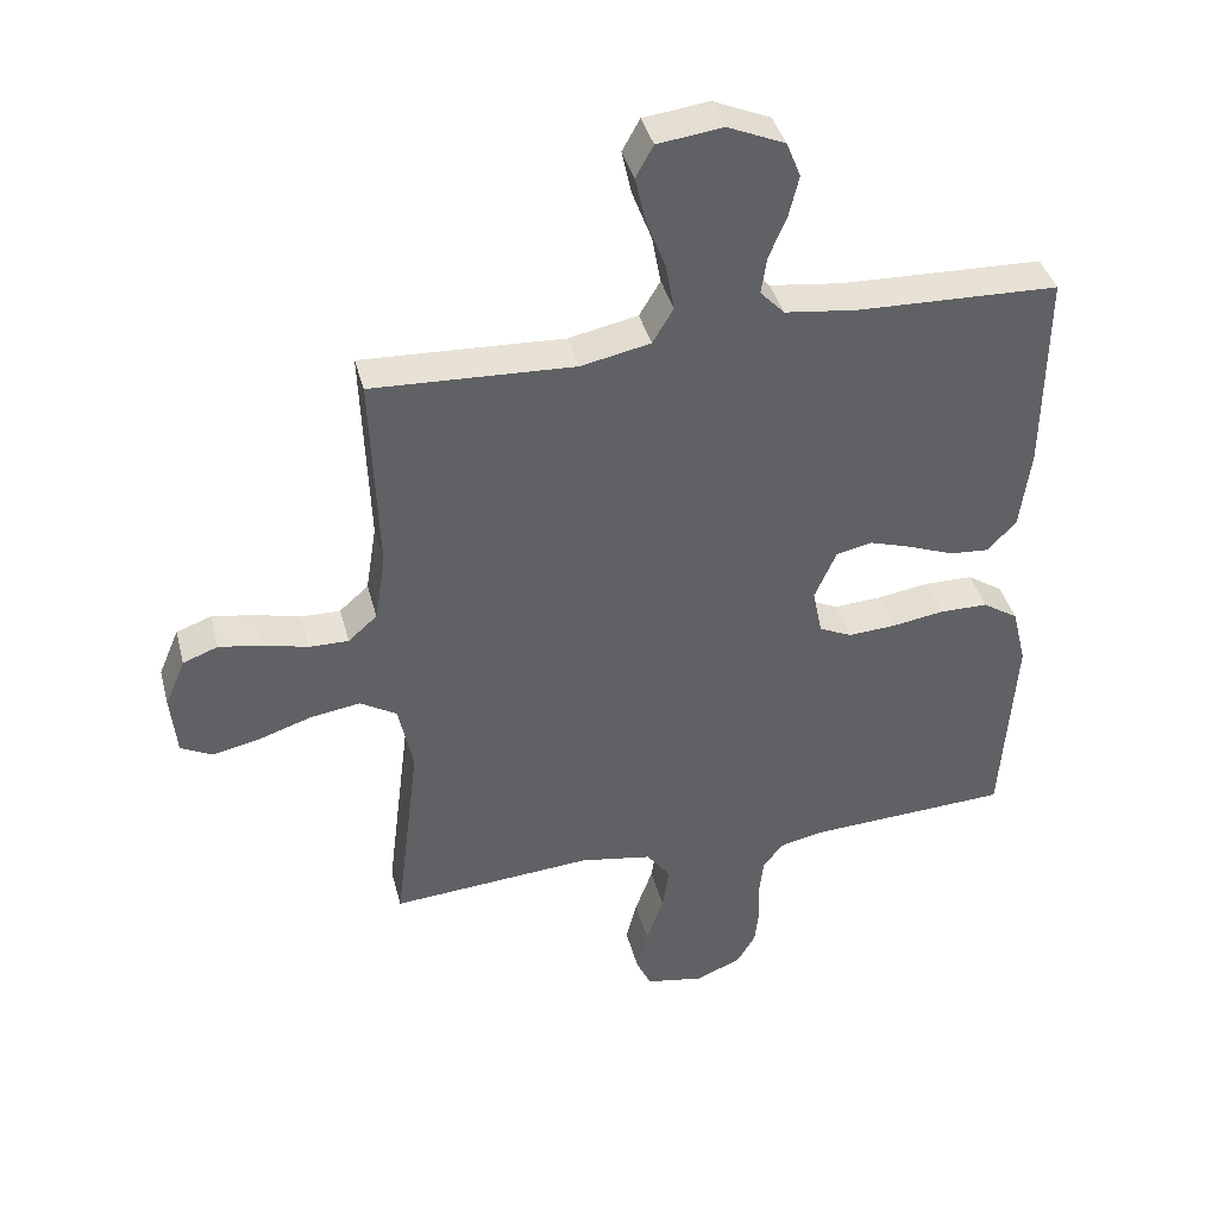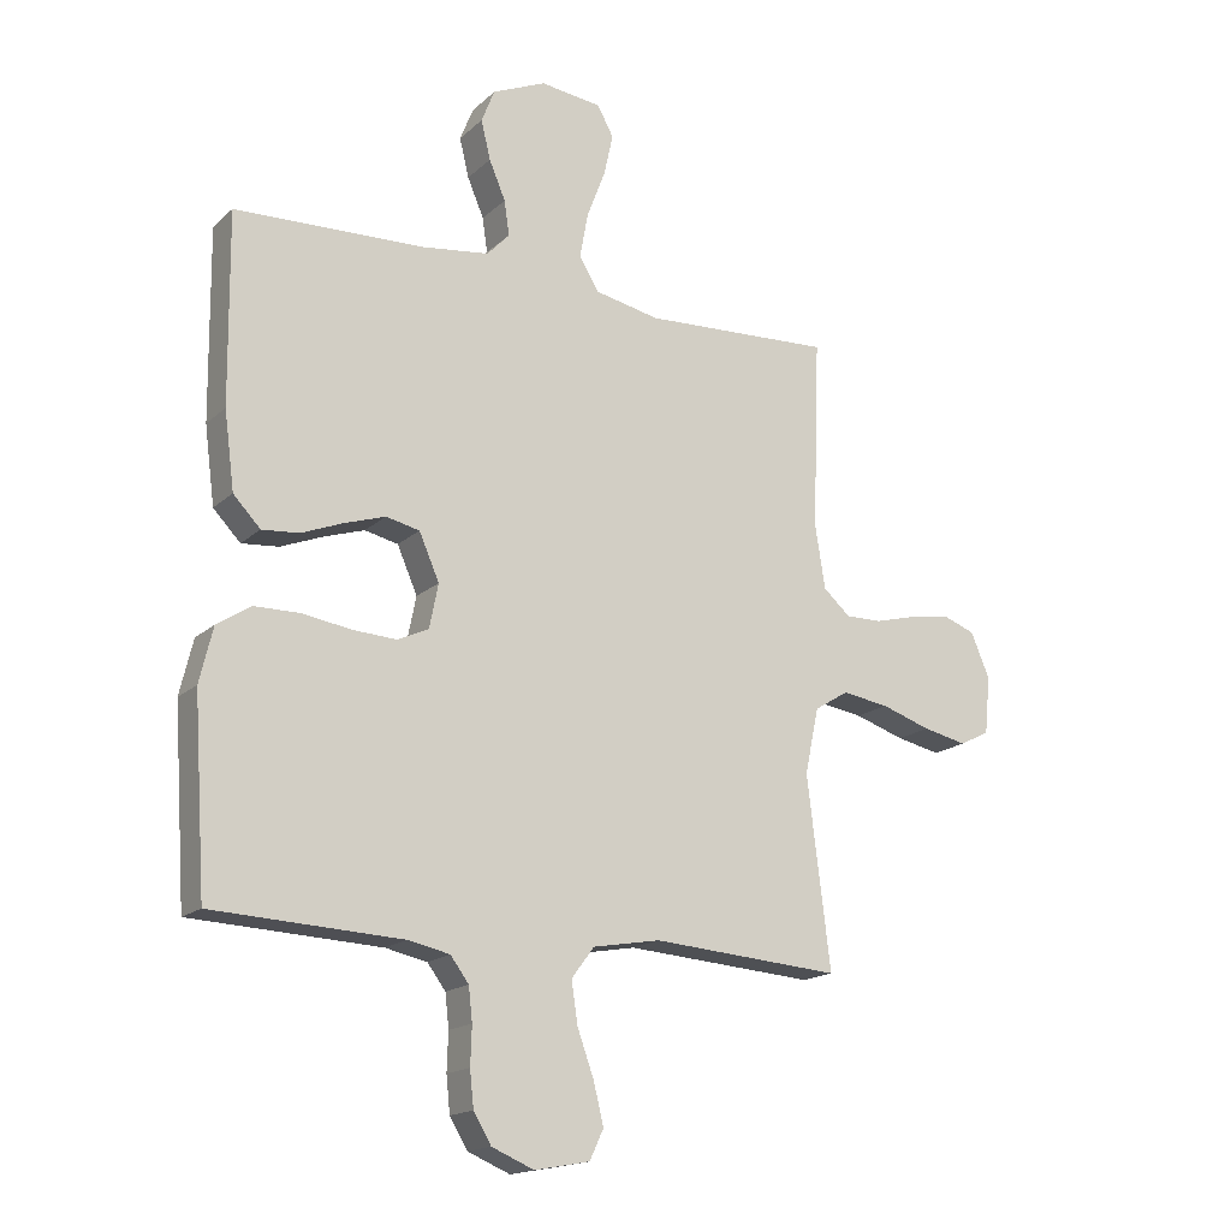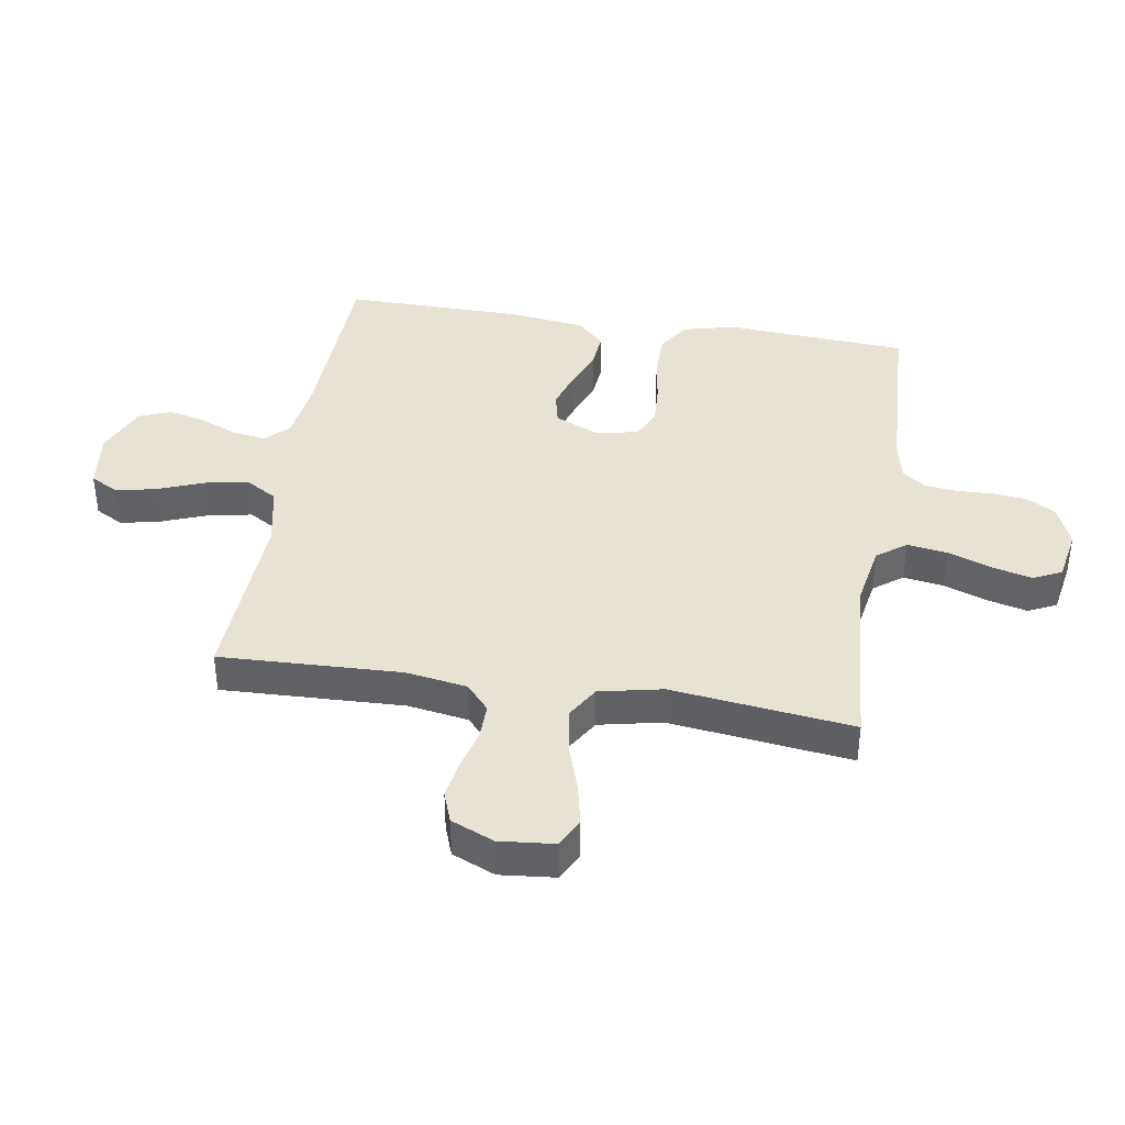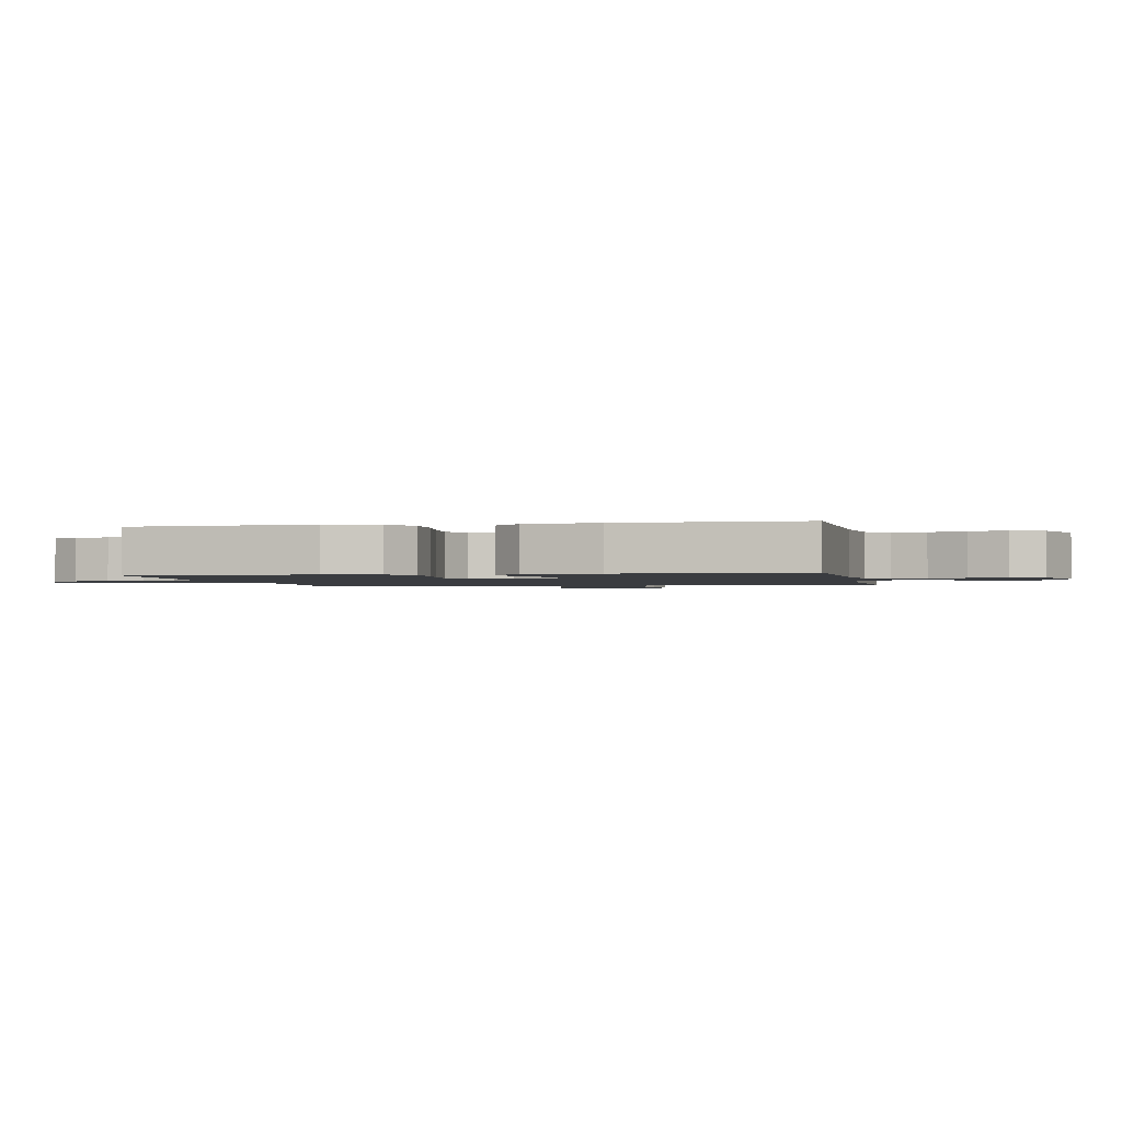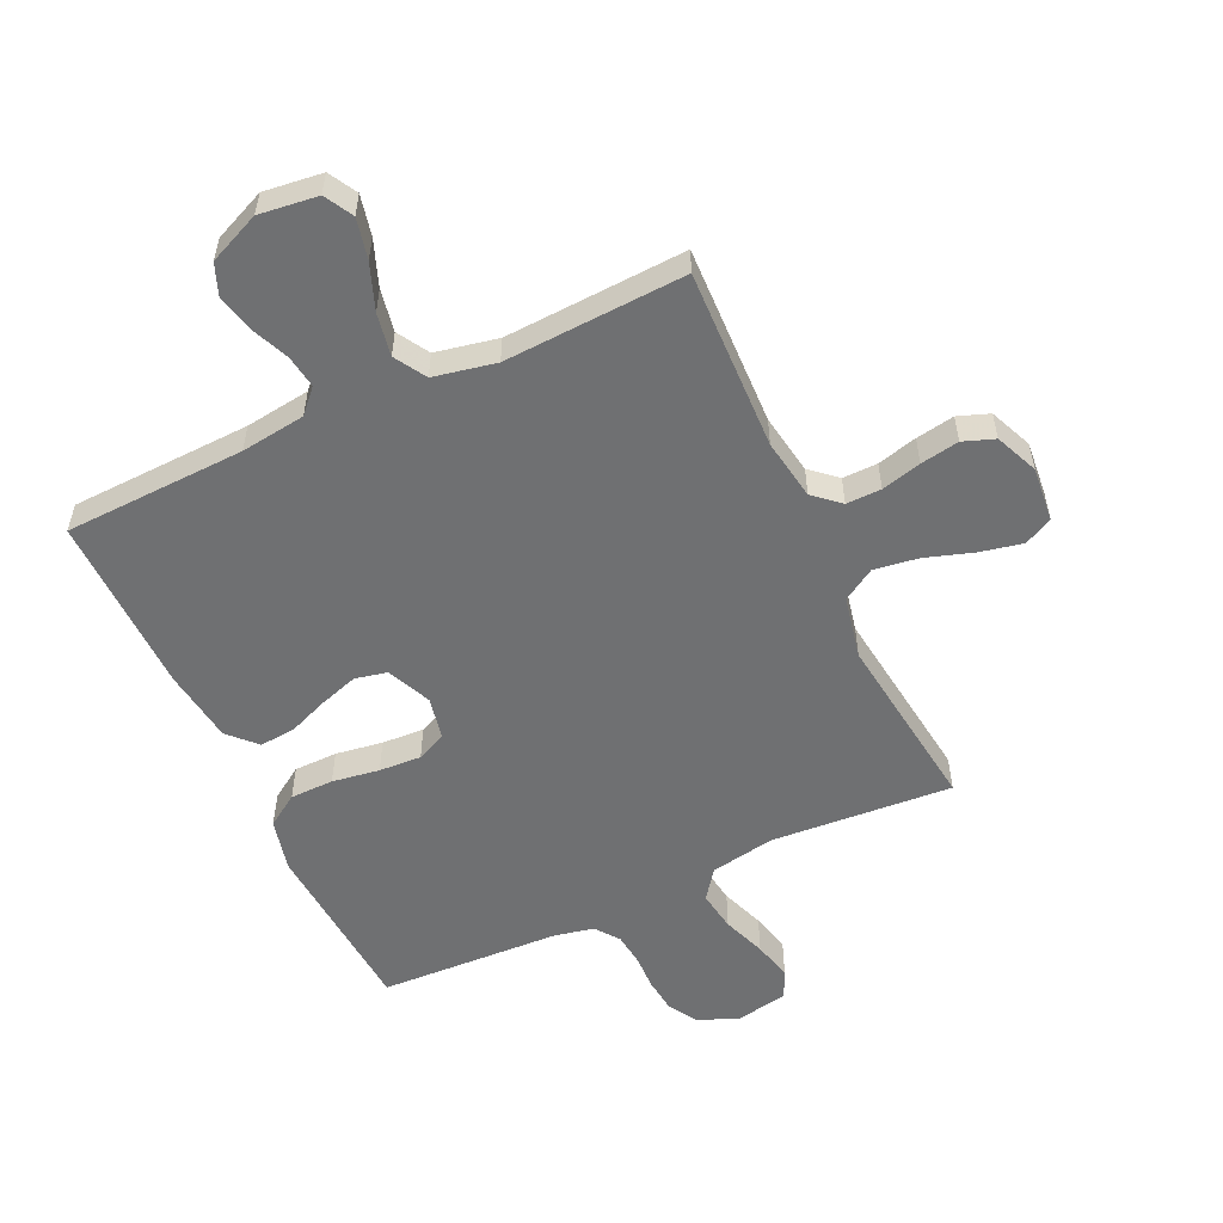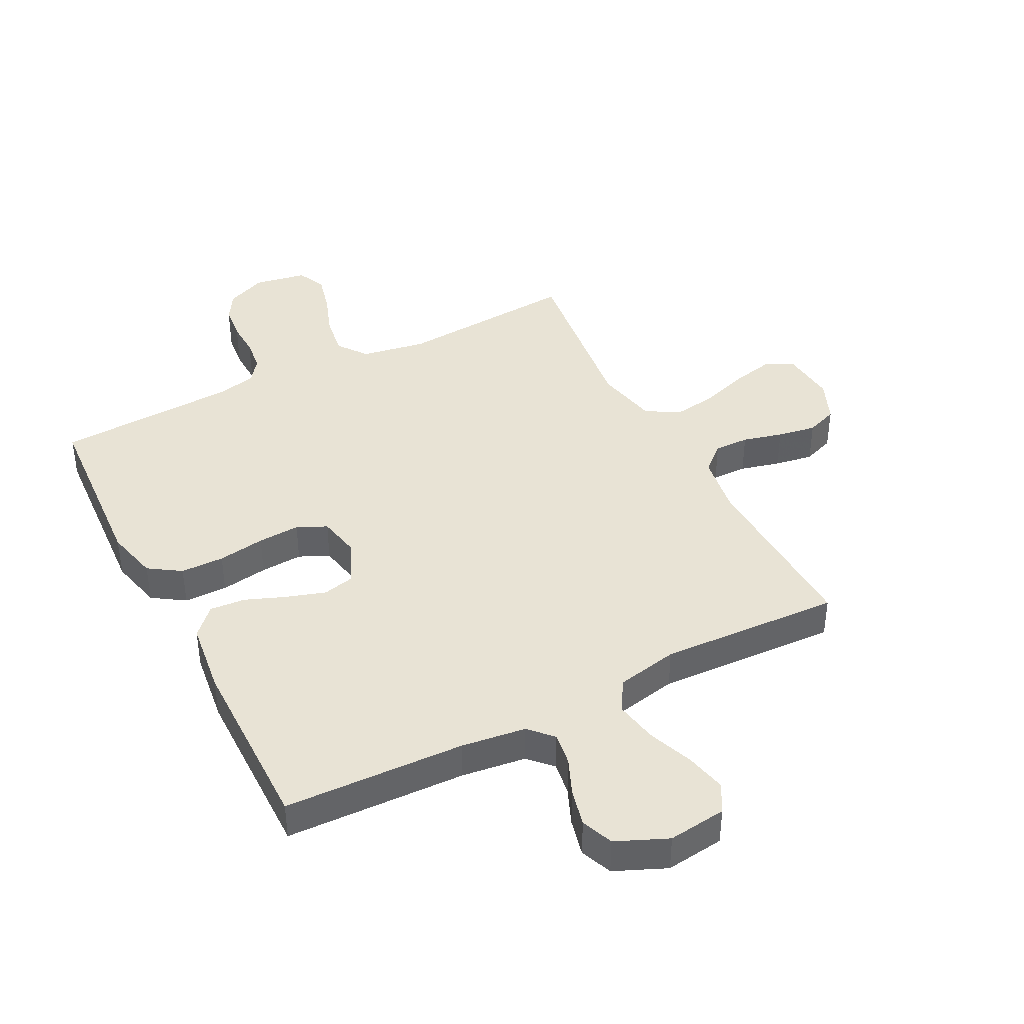
<metadata>
{"format":"obj","ext":"obj","renderer":"f3d","projection":"perspective","resolution":1024,"background":"white","views":[{"elev":40.1,"azim":165.6,"up":"+Z"},{"elev":-16.9,"azim":-30.6,"up":"+Z"},{"elev":39.9,"azim":99.1,"up":"+Y"},{"elev":-1.5,"azim":-78.6,"up":"+Y"},{"elev":-54.8,"azim":25.1,"up":"+Y"},{"elev":41.1,"azim":-27.3,"up":"+Y"}]}
</metadata>
<code>
v 0.5 0.07 0.5
v 0.489 0.07 0.2
v 0.505 0.07 0.099
v 0.548 0.07 0.061
v 0.606 0.07 0.062
v 0.672 0.07 0.079
v 0.736 0.07 0.09
v 0.788 0.07 0.071
v 0.818 0.07 0
v 0.809 0.07 -0.091
v 0.762 0.07 -0.115
v 0.692 0.07 -0.1
v 0.613 0.07 -0.074
v 0.539 0.07 -0.063
v 0.485 0.07 -0.096
v 0.463 0.07 -0.2
v 0.5 0.07 -0.5
v 0.2 0.07 -0.478
v 0.093 0.07 -0.497
v 0.057 0.07 -0.545
v 0.067 0.07 -0.612
v 0.093 0.07 -0.684
v 0.109 0.07 -0.749
v 0.087 0.07 -0.796
v 0 0.07 -0.812
v -0.067 0.07 -0.784
v -0.095 0.07 -0.737
v -0.101 0.07 -0.68
v -0.099 0.07 -0.62
v -0.105 0.07 -0.567
v -0.134 0.07 -0.528
v -0.2 0.07 -0.514
v -0.5 0.07 -0.5
v -0.52 0.07 -0.2
v -0.499 0.07 -0.113
v -0.446 0.07 -0.078
v -0.374 0.07 -0.077
v -0.296 0.07 -0.089
v -0.226 0.07 -0.093
v -0.177 0.07 -0.07
v -0.163 0.07 0
v -0.195 0.07 0.073
v -0.248 0.07 0.085
v -0.313 0.07 0.064
v -0.379 0.07 0.038
v -0.438 0.07 0.033
v -0.481 0.07 0.078
v -0.497 0.07 0.2
v -0.5 0.07 0.5
v -0.2 0.07 0.511
v -0.093 0.07 0.525
v -0.057 0.07 0.563
v -0.065 0.07 0.618
v -0.091 0.07 0.679
v -0.106 0.07 0.741
v -0.085 0.07 0.794
v 0 0.07 0.831
v 0.097 0.07 0.819
v 0.123 0.07 0.772
v 0.108 0.07 0.705
v 0.079 0.07 0.629
v 0.066 0.07 0.558
v 0.097 0.07 0.506
v 0.2 0.07 0.485
v 0.5 0 0.5
v 0.489 0 0.2
v 0.505 0 0.099
v 0.548 0 0.061
v 0.606 0 0.062
v 0.672 0 0.079
v 0.736 0 0.09
v 0.788 0 0.071
v 0.818 0 0
v 0.809 0 -0.091
v 0.762 0 -0.115
v 0.692 0 -0.1
v 0.613 0 -0.074
v 0.539 0 -0.063
v 0.485 0 -0.096
v 0.463 0 -0.2
v 0.5 0 -0.5
v 0.2 0 -0.478
v 0.093 0 -0.497
v 0.057 0 -0.545
v 0.067 0 -0.612
v 0.093 0 -0.684
v 0.109 0 -0.749
v 0.087 0 -0.796
v 0 0 -0.812
v -0.067 0 -0.784
v -0.095 0 -0.737
v -0.101 0 -0.68
v -0.099 0 -0.62
v -0.105 0 -0.567
v -0.134 0 -0.528
v -0.2 0 -0.514
v -0.5 0 -0.5
v -0.52 0 -0.2
v -0.499 0 -0.113
v -0.446 0 -0.078
v -0.374 0 -0.077
v -0.296 0 -0.089
v -0.226 0 -0.093
v -0.177 0 -0.07
v -0.163 0 0
v -0.195 0 0.073
v -0.248 0 0.085
v -0.313 0 0.064
v -0.379 0 0.038
v -0.438 0 0.033
v -0.481 0 0.078
v -0.497 0 0.2
v -0.5 0 0.5
v -0.2 0 0.511
v -0.093 0 0.525
v -0.057 0 0.563
v -0.065 0 0.618
v -0.091 0 0.679
v -0.106 0 0.741
v -0.085 0 0.794
v 0 0 0.831
v 0.097 0 0.819
v 0.123 0 0.772
v 0.108 0 0.705
v 0.079 0 0.629
v 0.066 0 0.558
v 0.097 0 0.506
v 0.2 0 0.485
f 59 60 61
f 58 59 61
f 57 58 61
f 56 57 61
f 55 56 61
f 54 55 61
f 53 54 61
f 52 53 61 62
f 51 52 62 63
f 48 49 50
f 47 48 50
f 46 47 50
f 45 46 50
f 44 45 50
f 51 63 64
f 50 51 64
f 44 50 64
f 43 44 64
f 36 37 38
f 35 36 38
f 34 35 38
f 33 34 38
f 32 33 38
f 31 32 38 39
f 30 31 39 40
f 27 28 29
f 26 27 29
f 25 26 29
f 24 25 29
f 23 24 29
f 22 23 29
f 21 22 29
f 20 21 29 30
f 30 40 41
f 20 30 41
f 19 20 41
f 16 17 18
f 19 41 42
f 18 19 42
f 16 18 42
f 15 16 42
f 11 12 13
f 10 11 13
f 9 10 13
f 8 9 13
f 7 8 13
f 6 7 13
f 5 6 13
f 4 5 13 14
f 64 1 2
f 43 64 2
f 42 43 2
f 14 15 42
f 4 14 42
f 3 4 42
f 2 3 42
f 125 124 123
f 125 123 122
f 125 122 121
f 125 121 120
f 125 120 119
f 125 119 118
f 125 118 117
f 126 125 117 116
f 127 126 116 115
f 114 113 112
f 114 112 111
f 114 111 110
f 114 110 109
f 114 109 108
f 128 127 115
f 128 115 114
f 128 114 108
f 128 108 107
f 102 101 100
f 102 100 99
f 102 99 98
f 102 98 97
f 102 97 96
f 103 102 96 95
f 104 103 95 94
f 93 92 91
f 93 91 90
f 93 90 89
f 93 89 88
f 93 88 87
f 93 87 86
f 93 86 85
f 94 93 85 84
f 105 104 94
f 105 94 84
f 105 84 83
f 82 81 80
f 106 105 83
f 106 83 82
f 106 82 80
f 106 80 79
f 77 76 75
f 77 75 74
f 77 74 73
f 77 73 72
f 77 72 71
f 77 71 70
f 77 70 69
f 78 77 69 68
f 66 65 128
f 66 128 107
f 66 107 106
f 106 79 78
f 106 78 68
f 106 68 67
f 106 67 66
f 1 65 66 2
f 2 66 67 3
f 3 67 68 4
f 4 68 69 5
f 5 69 70 6
f 6 70 71 7
f 7 71 72 8
f 8 72 73 9
f 9 73 74 10
f 10 74 75 11
f 11 75 76 12
f 12 76 77 13
f 13 77 78 14
f 14 78 79 15
f 15 79 80 16
f 16 80 81 17
f 17 81 82 18
f 18 82 83 19
f 19 83 84 20
f 20 84 85 21
f 21 85 86 22
f 22 86 87 23
f 23 87 88 24
f 24 88 89 25
f 25 89 90 26
f 26 90 91 27
f 27 91 92 28
f 28 92 93 29
f 29 93 94 30
f 30 94 95 31
f 31 95 96 32
f 32 96 97 33
f 33 97 98 34
f 34 98 99 35
f 35 99 100 36
f 36 100 101 37
f 37 101 102 38
f 38 102 103 39
f 39 103 104 40
f 40 104 105 41
f 41 105 106 42
f 42 106 107 43
f 43 107 108 44
f 44 108 109 45
f 45 109 110 46
f 46 110 111 47
f 47 111 112 48
f 48 112 113 49
f 49 113 114 50
f 50 114 115 51
f 51 115 116 52
f 52 116 117 53
f 53 117 118 54
f 54 118 119 55
f 55 119 120 56
f 56 120 121 57
f 57 121 122 58
f 58 122 123 59
f 59 123 124 60
f 60 124 125 61
f 61 125 126 62
f 62 126 127 63
f 63 127 128 64
f 64 128 65 1

</code>
